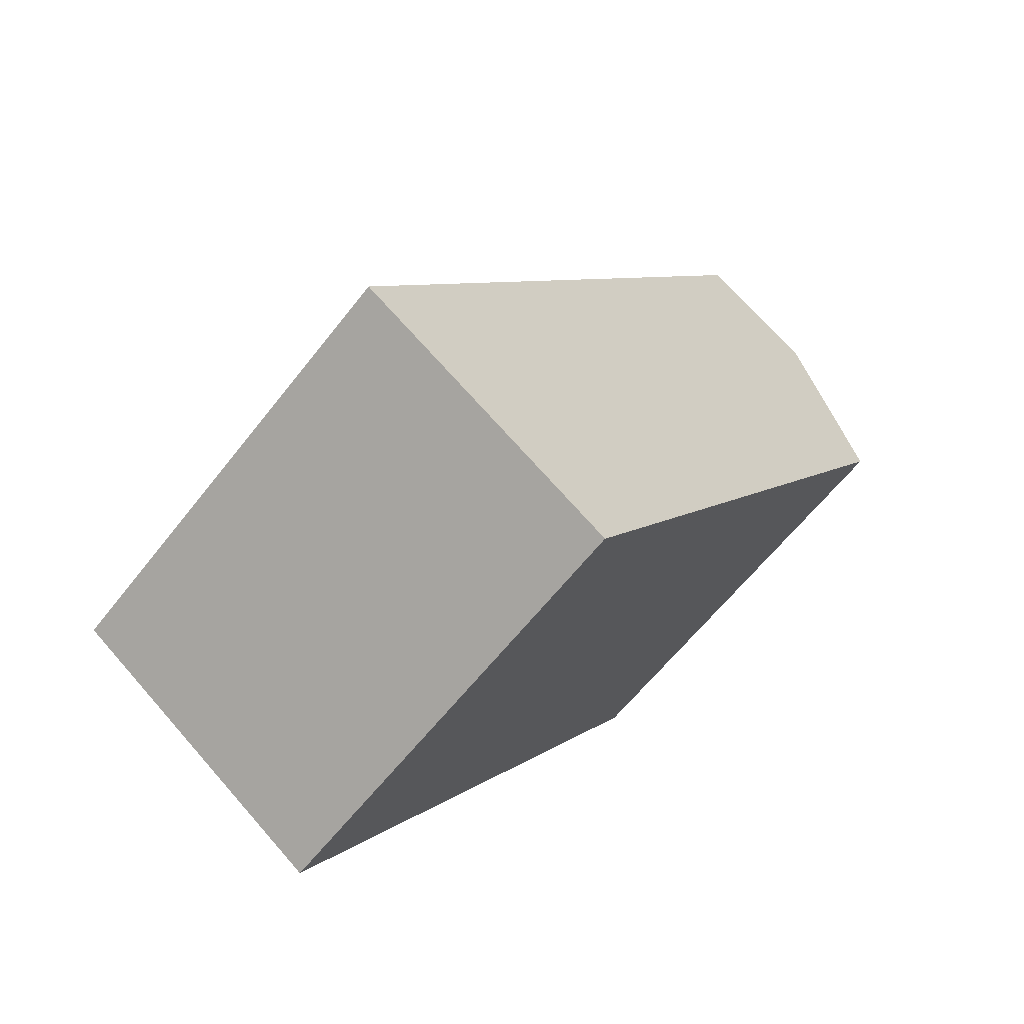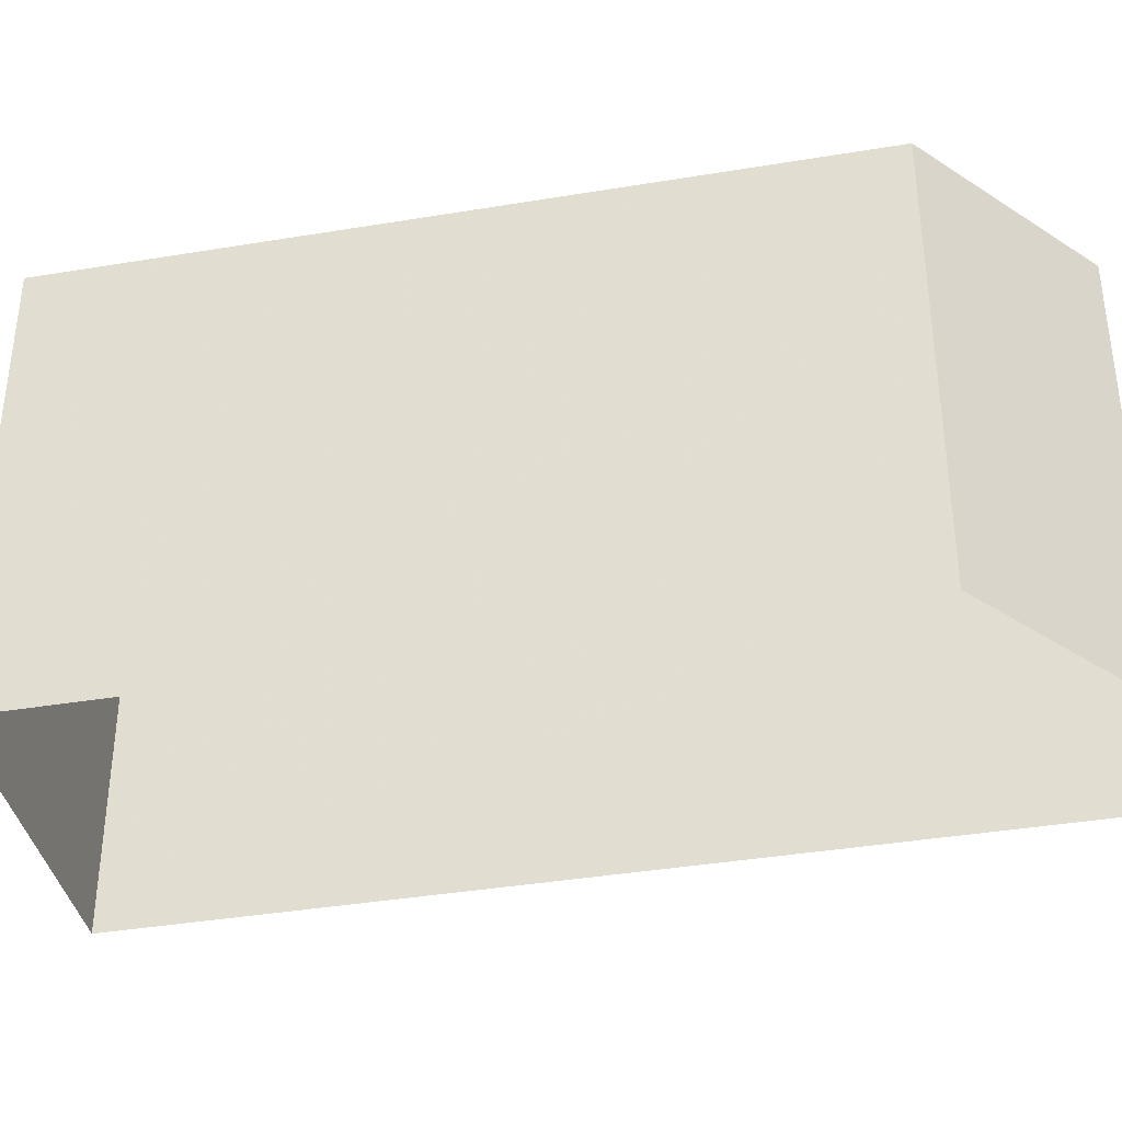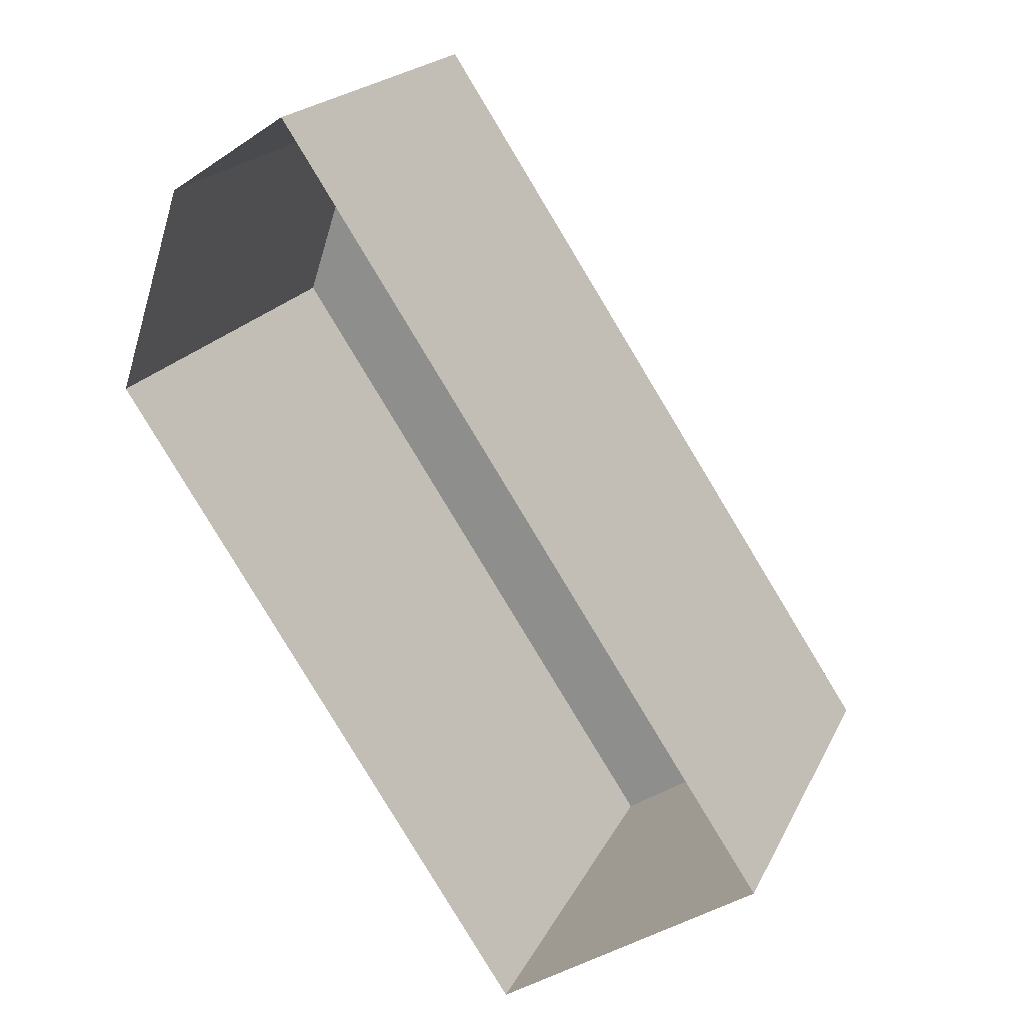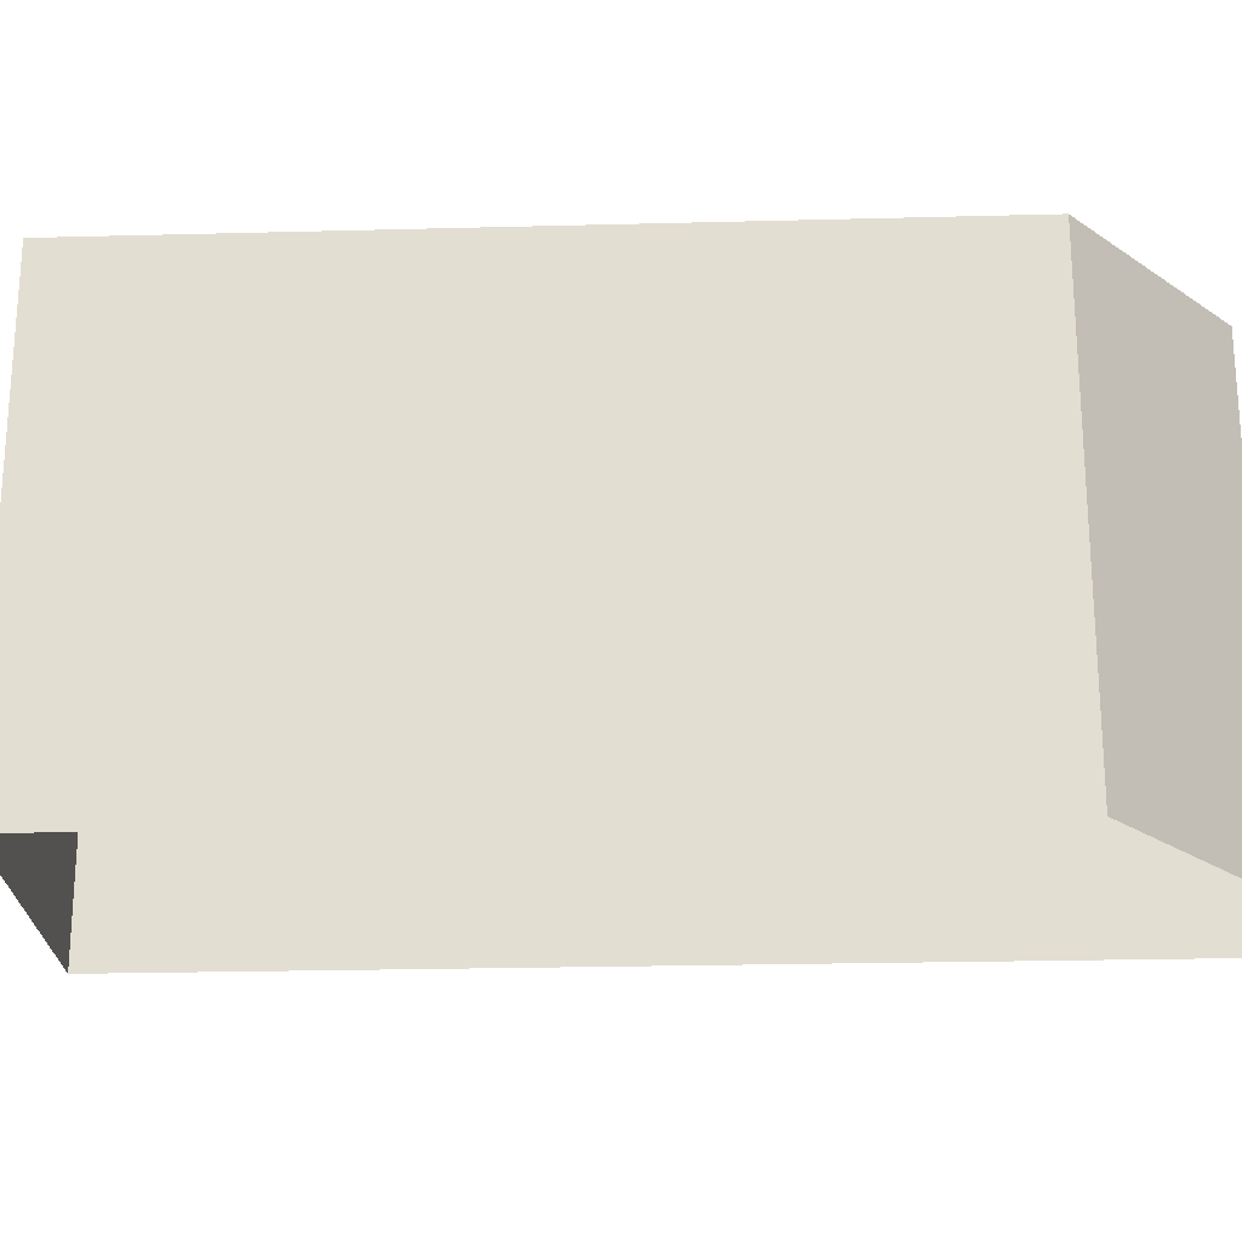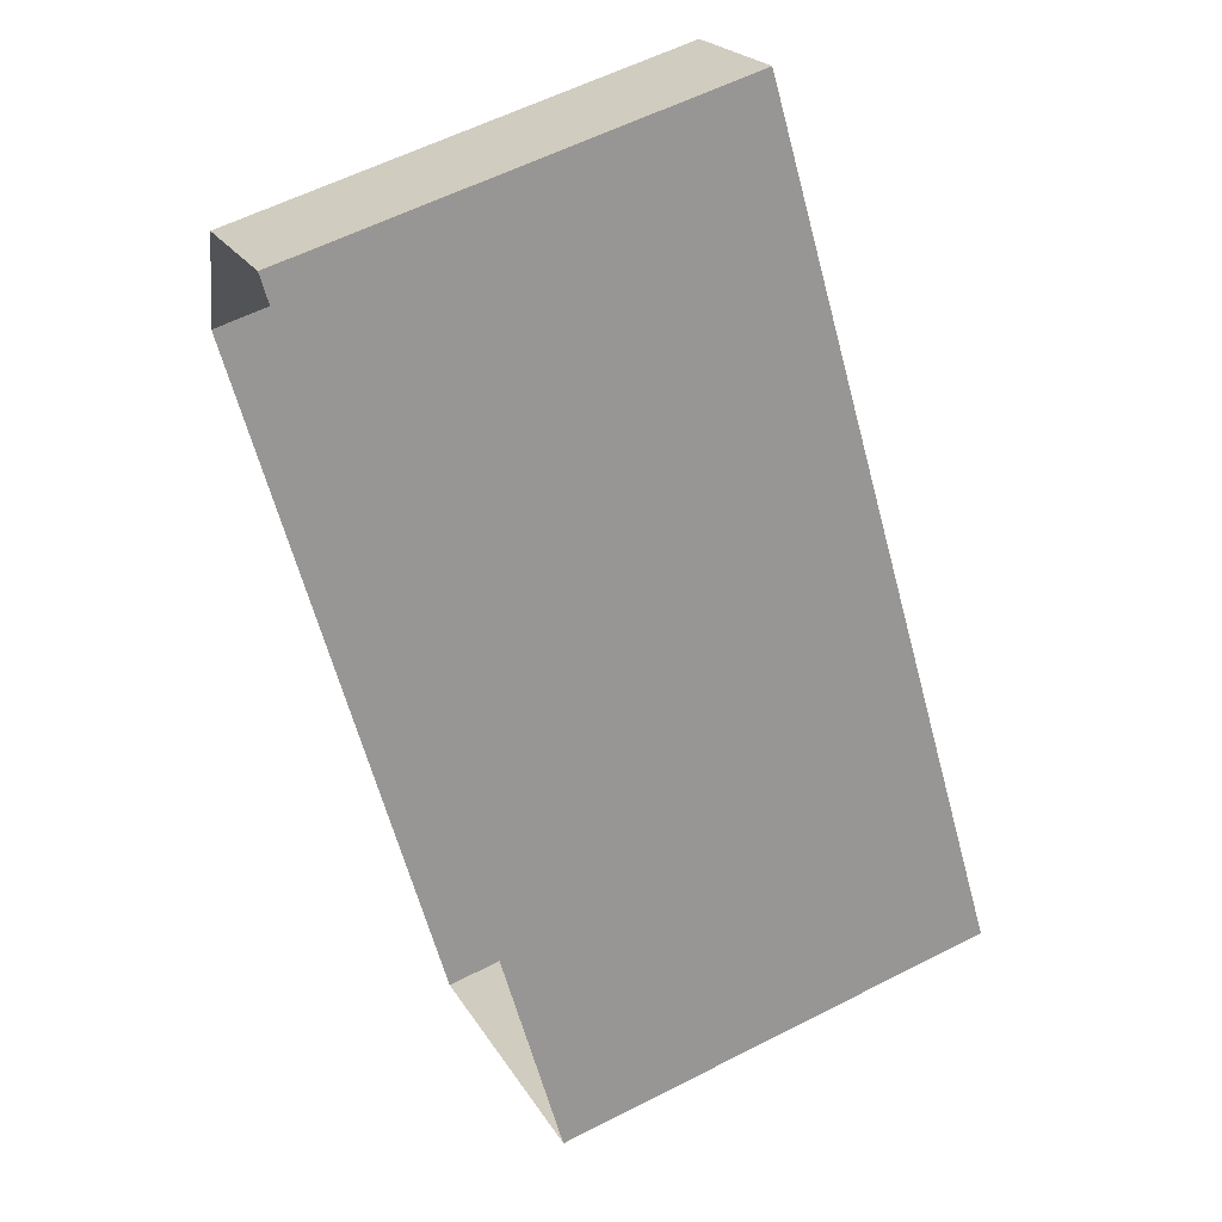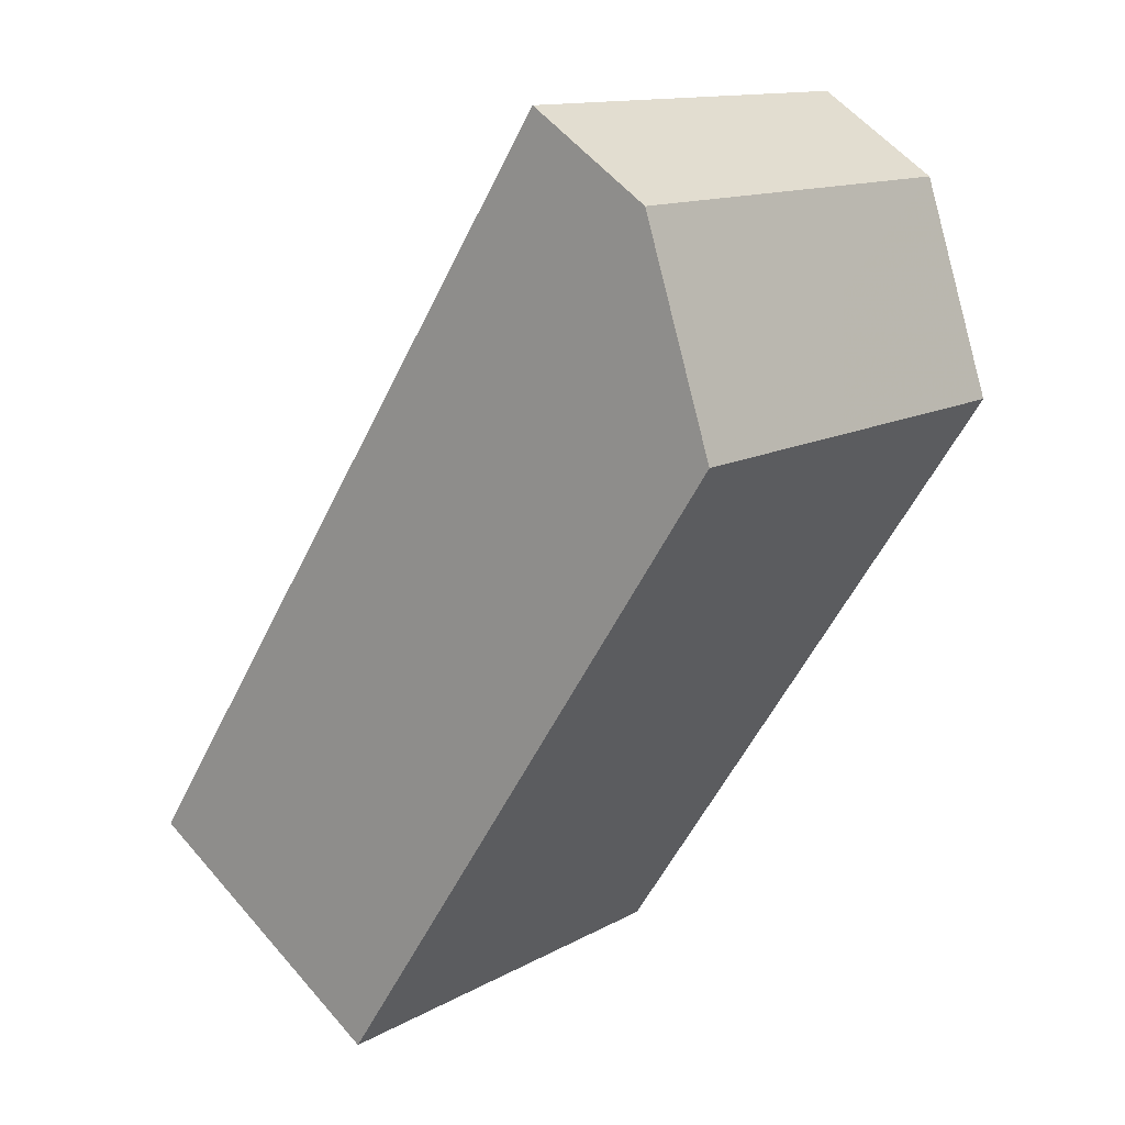
<metadata>
{"format":"obj","ext":"obj","renderer":"f3d","projection":"perspective","resolution":1024,"background":"white","views":[{"elev":-61.1,"azim":-37.7,"up":"+Y"},{"elev":-38.7,"azim":68.5,"up":"+Z"},{"elev":19.8,"azim":-160.2,"up":"+Y"},{"elev":-23.5,"azim":59.2,"up":"+Z"},{"elev":58.6,"azim":-117.8,"up":"+Y"},{"elev":13.1,"azim":38.8,"up":"+Y"}]}
</metadata>
<code>
v -1.219e+04 -3.39e+04 33.27
v -1.219e+04 -3.391e+04 33.27
v -1.22e+04 -3.39e+04 33.27
v -1.22e+04 -3.393e+04 33.27
v -1.221e+04 -3.392e+04 33.27
v -1.22e+04 -3.393e+04 45.35
v -1.219e+04 -3.391e+04 45.35
v -1.221e+04 -3.392e+04 45.35
v -1.219e+04 -3.39e+04 45.35
v -1.22e+04 -3.39e+04 45.35
f 1 2 3
f 2 4 5
f 3 2 5
f 6 7 8
f 7 9 10
f 7 10 8
f 6 4 2
f 7 6 2
f 6 5 4
f 6 8 5
f 8 3 5
f 8 10 3
f 9 1 3
f 10 9 3
f 7 2 1
f 9 7 1

</code>
